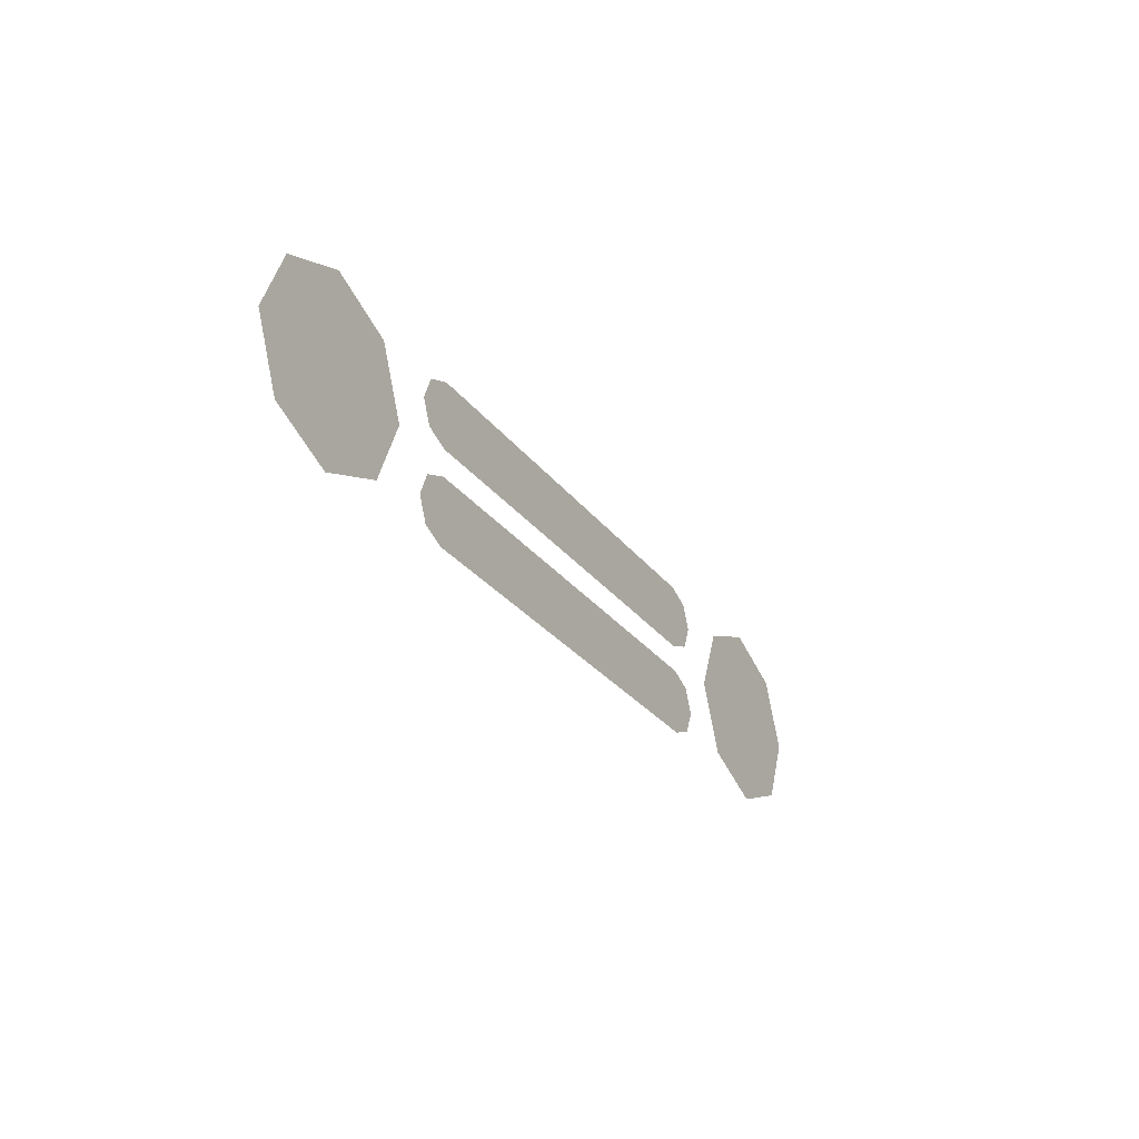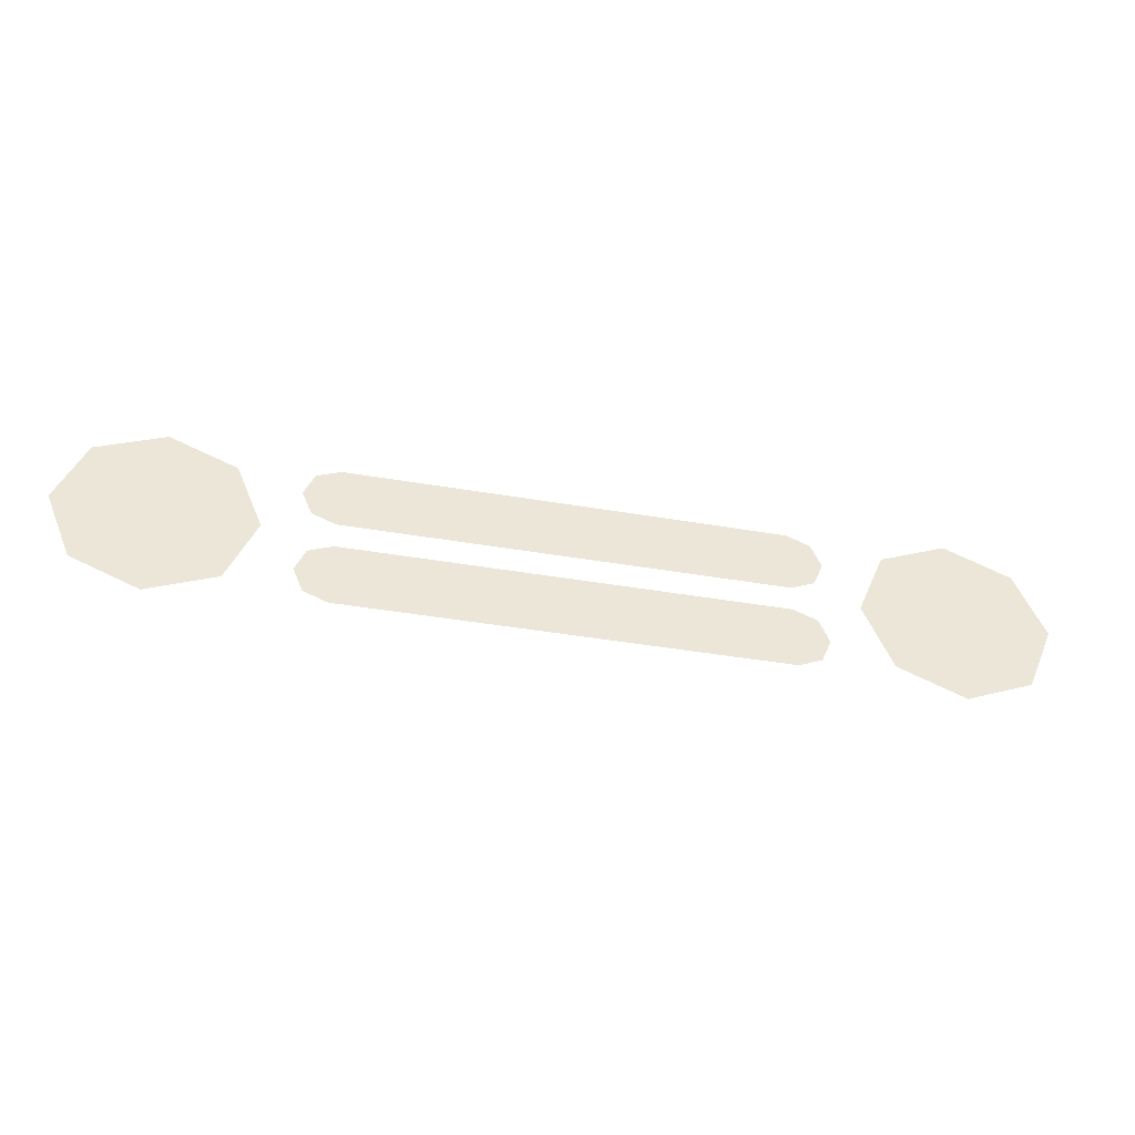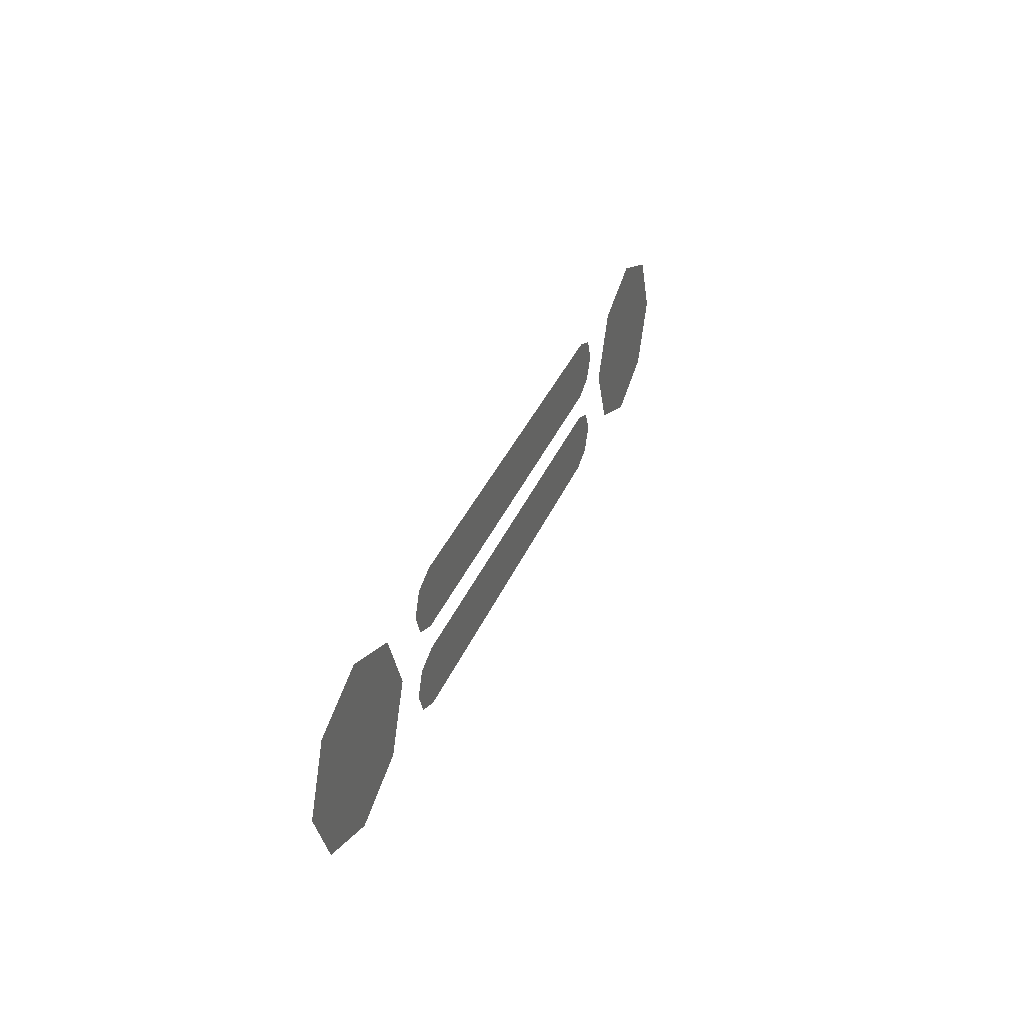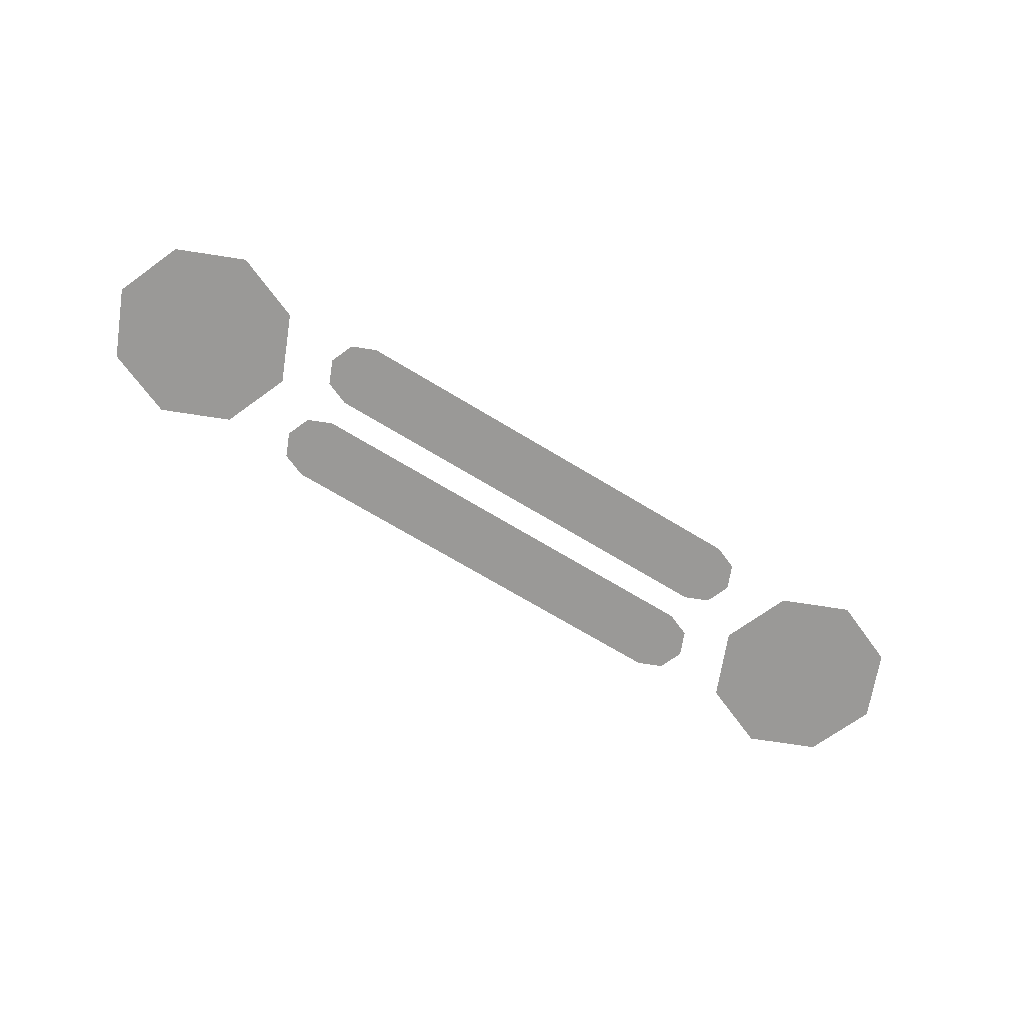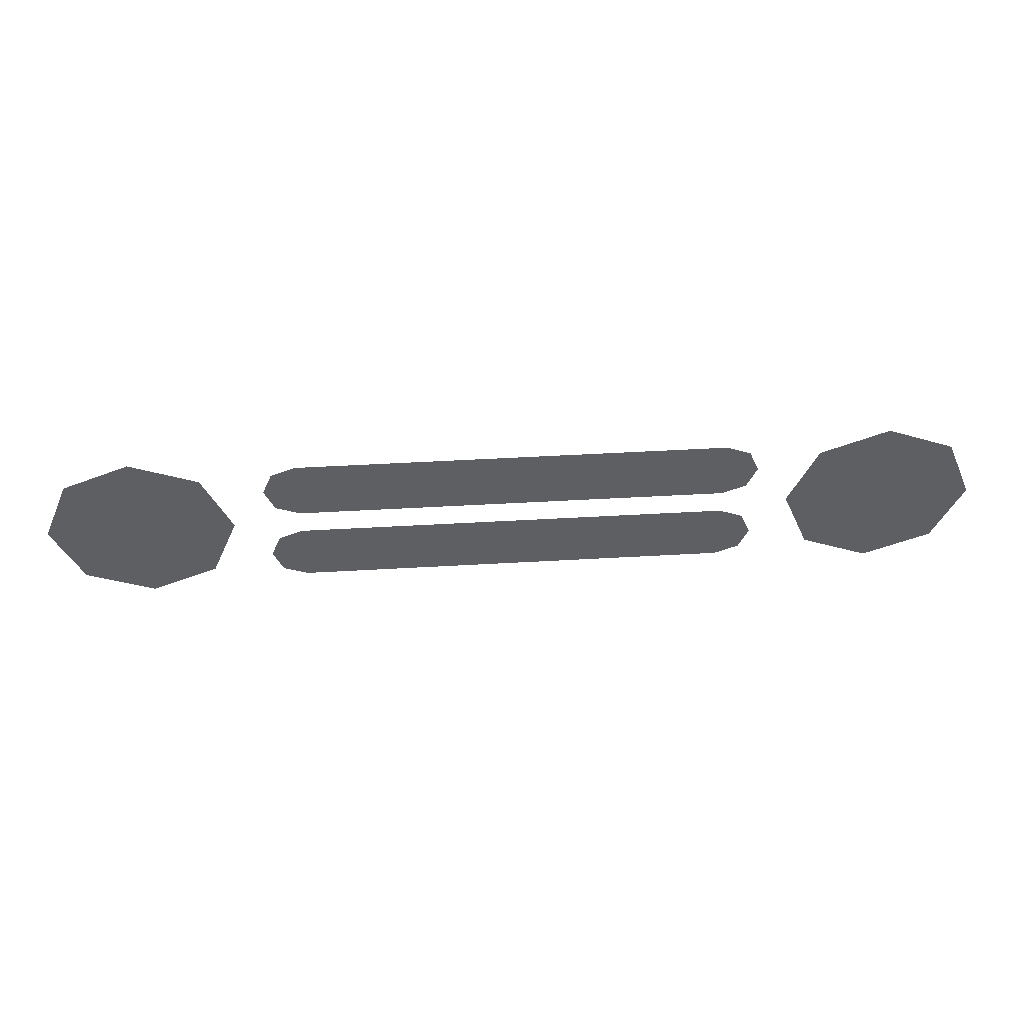
<metadata>
{"format":"obj","ext":"obj","renderer":"f3d","projection":"perspective","resolution":1024,"background":"white","views":[{"elev":-28.4,"azim":119.3,"up":"+Y"},{"elev":-41.9,"azim":-11.7,"up":"+Y"},{"elev":35.3,"azim":110.5,"up":"+Y"},{"elev":-68.9,"azim":-31.4,"up":"+Z"},{"elev":48.3,"azim":-3.7,"up":"+Y"}]}
</metadata>
<code>
v -1.4 0.6 -1
v -1.05 0.6 -1
v -1.153 0.8475 -1
v -1.4 0.6 -1
v -1.153 0.8475 -1
v -1.4 0.95 -1
v -1.4 0.6 -1
v -1.4 0.95 -1
v -1.647 0.8475 -1
v -1.4 0.6 -1
v -1.647 0.8475 -1
v -1.75 0.6 -1
v -1.4 0.6 -1
v -1.75 0.6 -1
v -1.647 0.3525 -1
v -1.4 0.6 -1
v -1.647 0.3525 -1
v -1.4 0.25 -1
v -1.4 0.6 -1
v -1.4 0.25 -1
v -1.153 0.3525 -1
v -1.4 0.6 -1
v -1.153 0.3525 -1
v -1.05 0.6 -1
v 1.4 0.6 -1
v 1.75 0.6 -1
v 1.647 0.8475 -1
v 1.4 0.6 -1
v 1.647 0.8475 -1
v 1.4 0.95 -1
v 1.4 0.6 -1
v 1.4 0.95 -1
v 1.153 0.8475 -1
v 1.4 0.6 -1
v 1.153 0.8475 -1
v 1.05 0.6 -1
v 1.4 0.6 -1
v 1.05 0.6 -1
v 1.153 0.3525 -1
v 1.4 0.6 -1
v 1.153 0.3525 -1
v 1.4 0.25 -1
v 1.4 0.6 -1
v 1.4 0.25 -1
v 1.647 0.3525 -1
v 1.4 0.6 -1
v 1.647 0.3525 -1
v 1.75 0.6 -1
v 0.8884 0.5134 -1
v 0.925 0.425 -1
v 0.8884 0.3366 -1
v 0.8884 0.5134 -1
v 0.8884 0.3366 -1
v 0.8 0.3 -1
v 0.8 0.55 -1
v 0.8884 0.8634 -1
v 0.925 0.775 -1
v 0.8884 0.6866 -1
v 0.8884 0.8634 -1
v 0.8884 0.6866 -1
v 0.8 0.65 -1
v 0.8 0.9 -1
v -0.8884 0.5134 -1
v -0.925 0.425 -1
v -0.8884 0.3366 -1
v -0.8884 0.5134 -1
v -0.8884 0.3366 -1
v -0.8 0.3 -1
v -0.8 0.55 -1
v -0.8884 0.8634 -1
v -0.925 0.775 -1
v -0.8884 0.6866 -1
v -0.8884 0.8634 -1
v -0.8884 0.6866 -1
v -0.8 0.65 -1
v -0.8 0.9 -1
v 0.8 0.55 -1
v 0.8 0.3 -1
v -0.8 0.3 -1
v -0.8 0.55 -1
v 0.8 0.9 -1
v 0.8 0.65 -1
v -0.8 0.65 -1
v -0.8 0.9 -1
g mesh6957899
f 1 3 2
f 4 6 5
f 7 9 8
f 10 12 11
f 13 15 14
f 16 18 17
f 19 21 20
f 22 24 23
g mesh6957901
f 25 27 26
f 28 30 29
f 31 33 32
f 34 36 35
f 37 39 38
f 40 42 41
f 43 45 44
f 46 48 47
g mesh6957903
f 49 50 51
f 52 53 54
f 54 55 52
g mesh6957905
f 56 57 58
f 59 60 61
f 61 62 59
g mesh6957907
f 63 65 64
f 66 68 67
f 68 66 69
g mesh6957909
f 70 72 71
f 73 75 74
f 75 73 76
f 77 78 79
f 79 80 77
f 81 82 83
f 83 84 81

</code>
